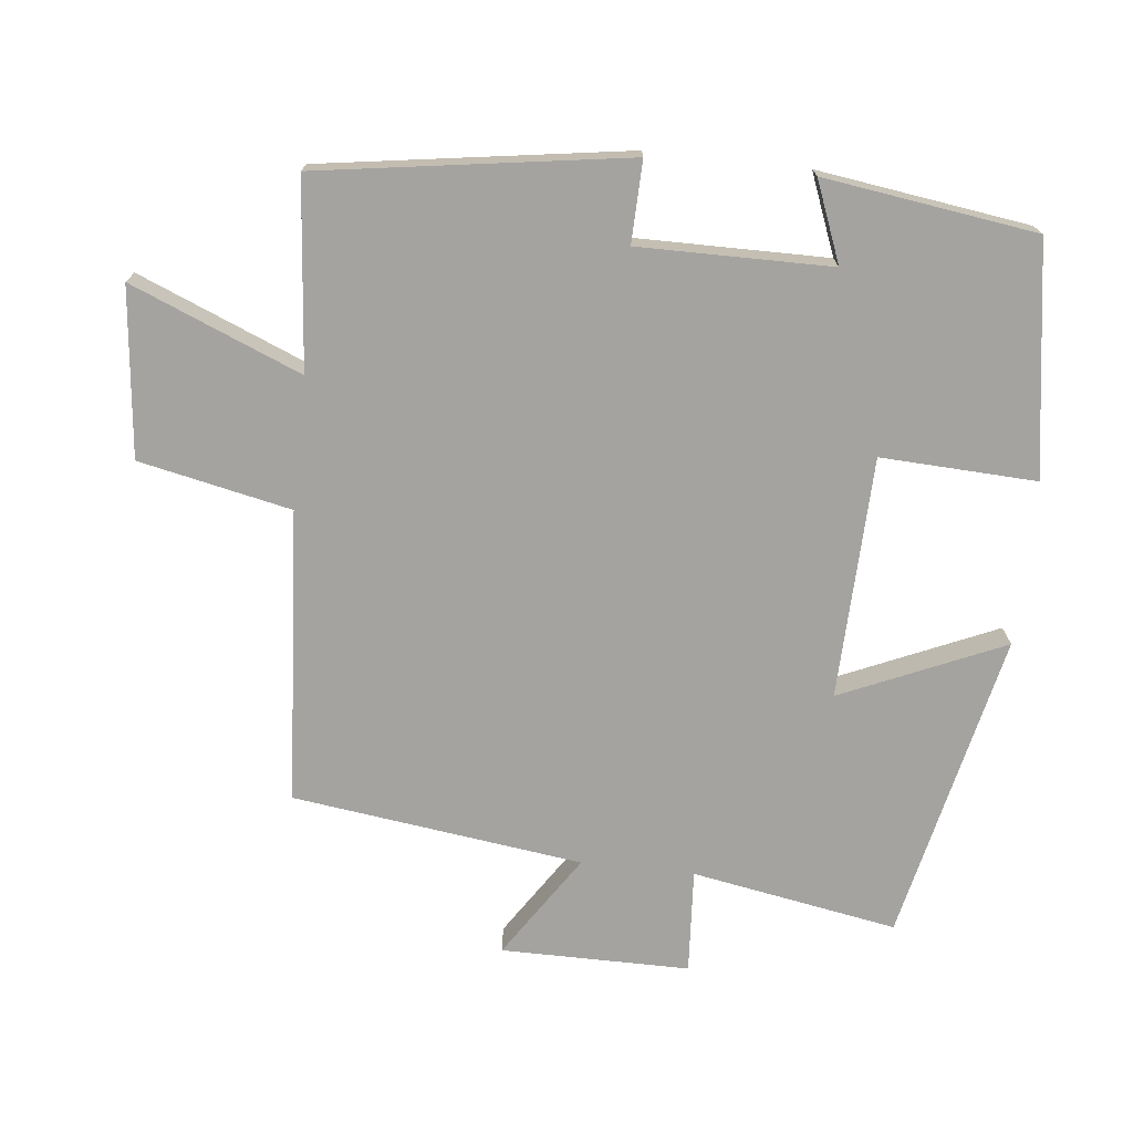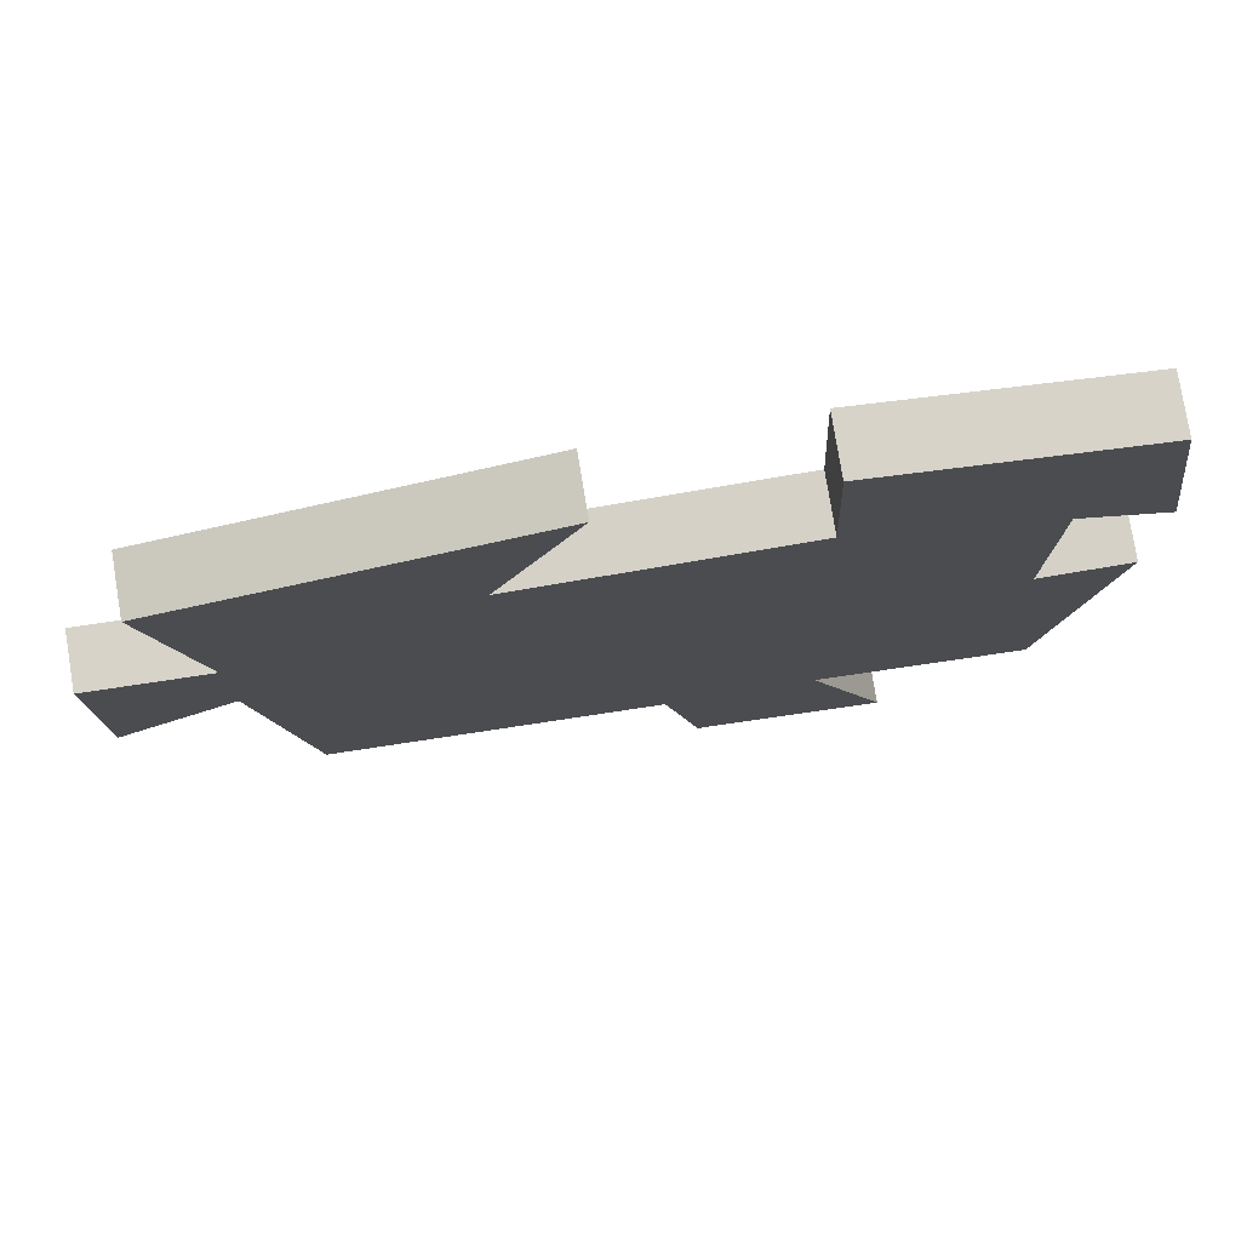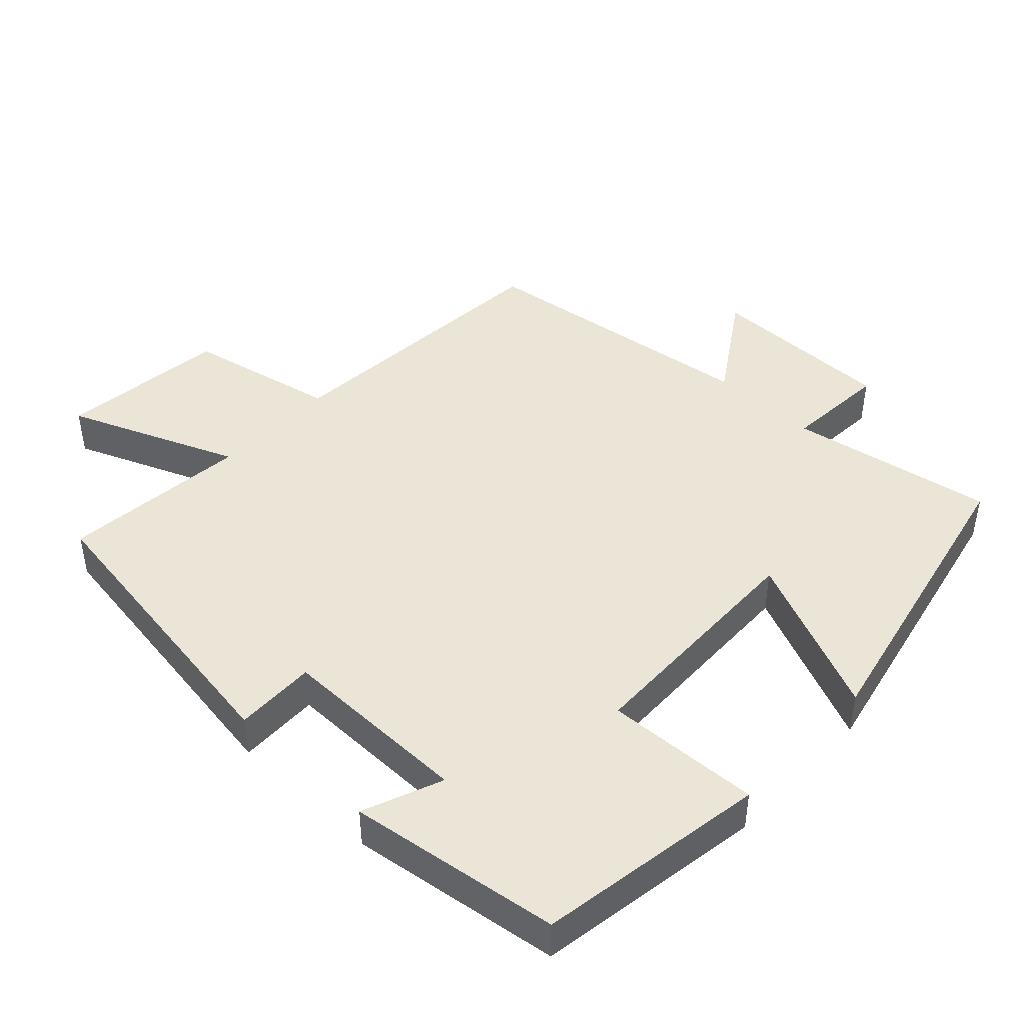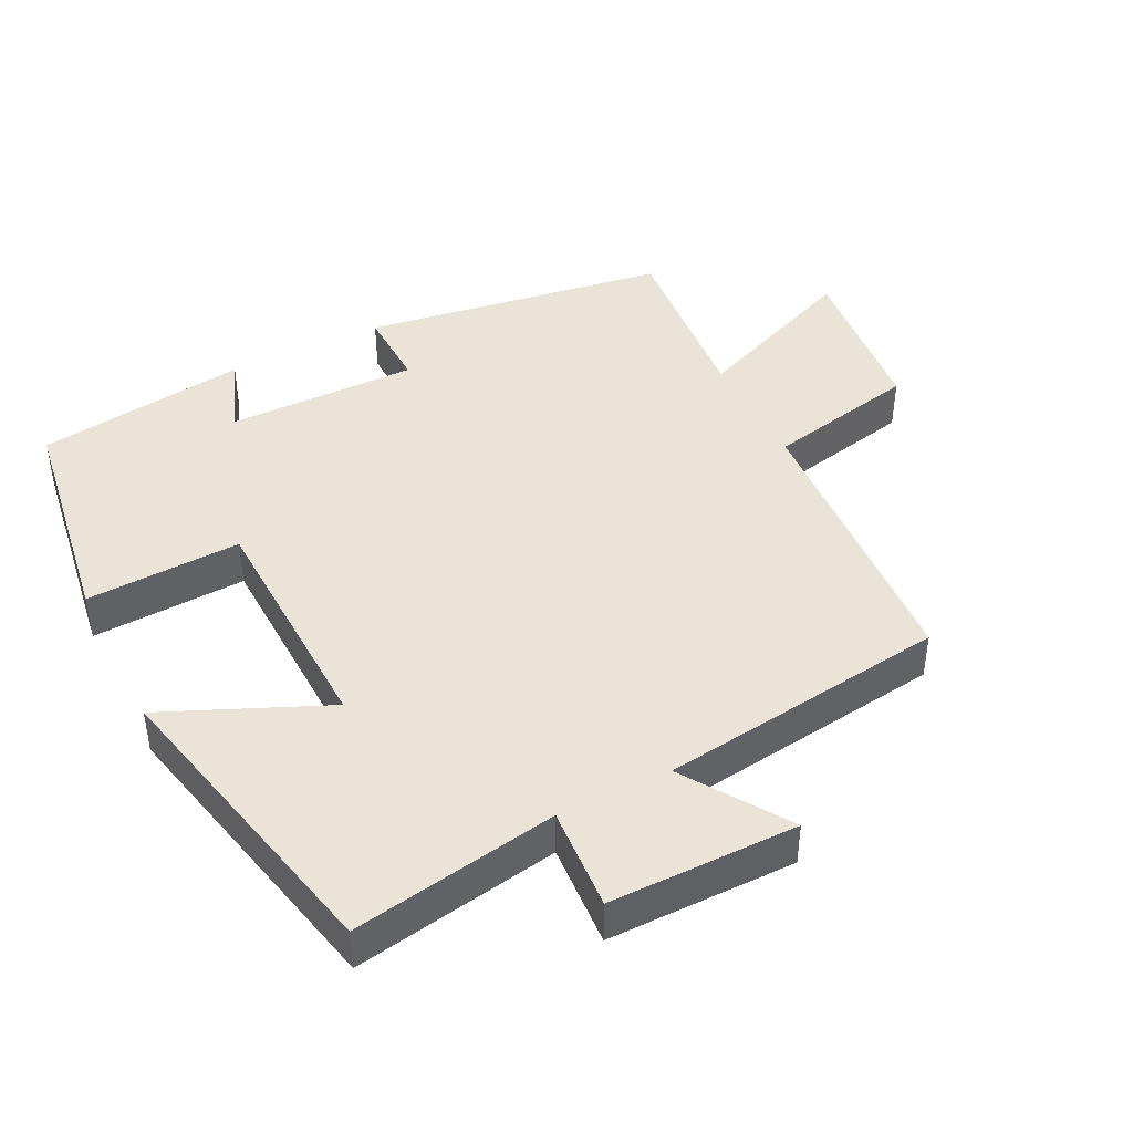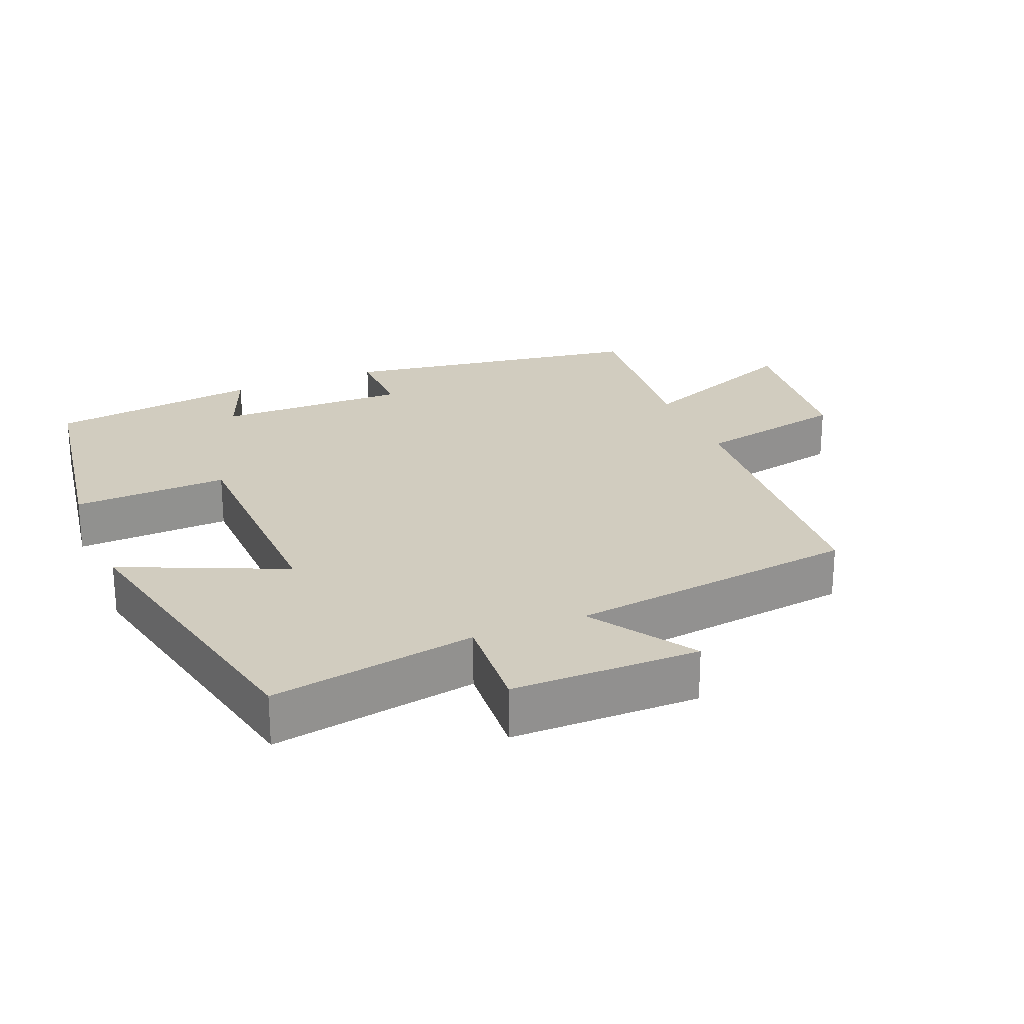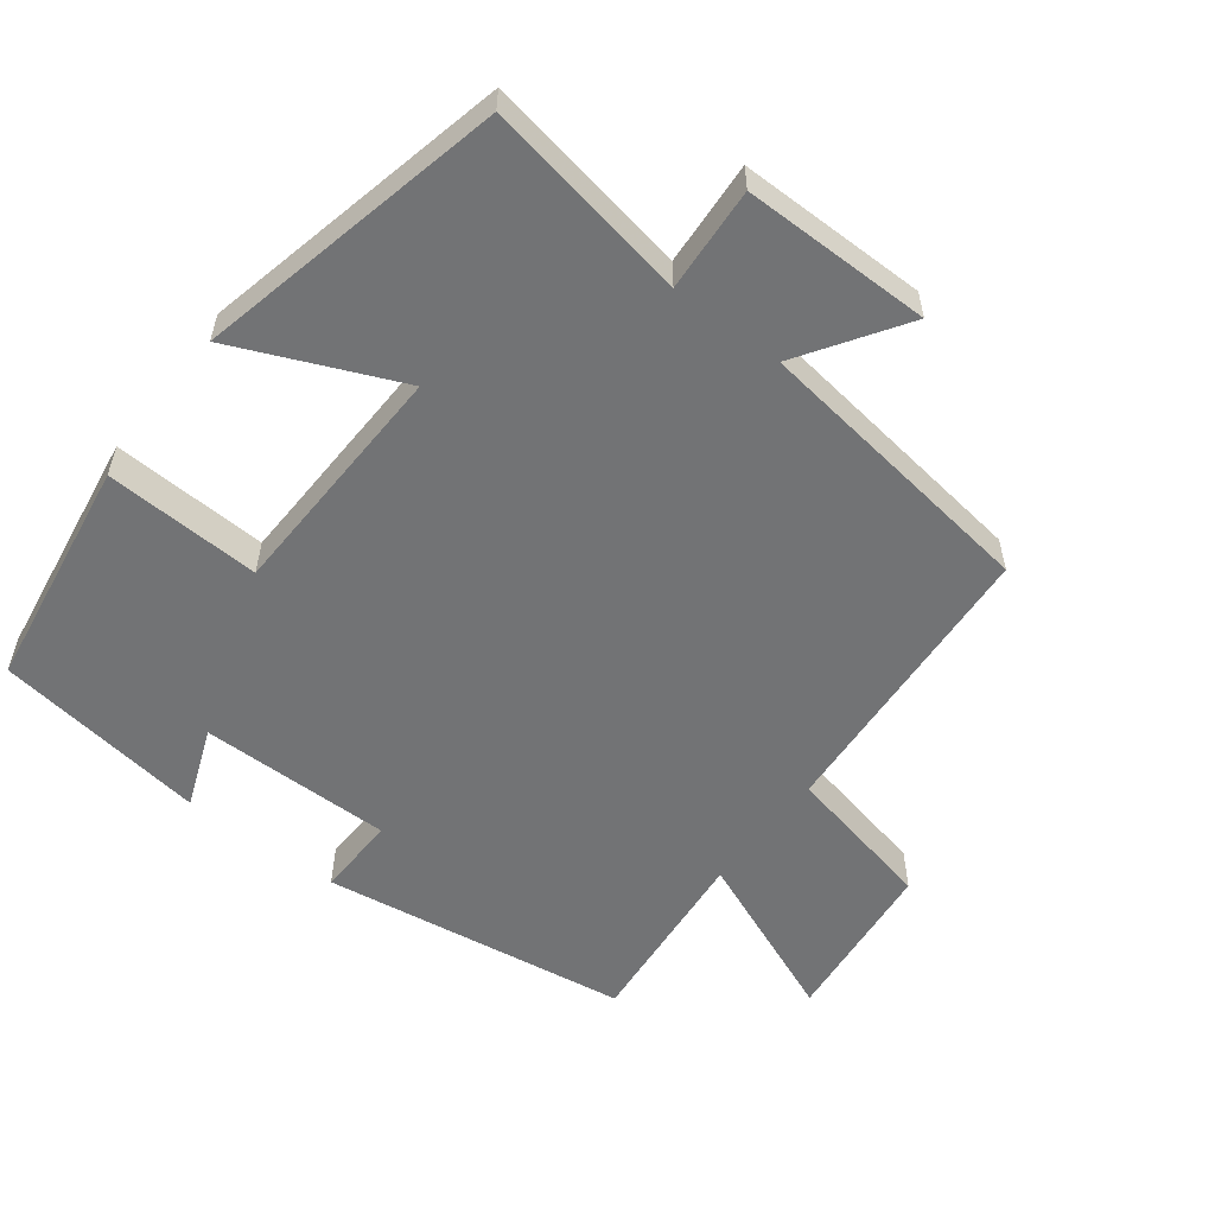
<metadata>
{"format":"obj","ext":"obj","renderer":"f3d","projection":"perspective","resolution":1024,"background":"white","views":[{"elev":-72.8,"azim":-96.2,"up":"+Y"},{"elev":78.1,"azim":170.7,"up":"+Z"},{"elev":44.4,"azim":-46.6,"up":"+Y"},{"elev":43.1,"azim":63.3,"up":"+Y"},{"elev":24.2,"azim":67.8,"up":"+Y"},{"elev":-55.8,"azim":52.5,"up":"+Y"}]}
</metadata>
<code>
v -0.457 0.07 0.449
v -0.125 0.07 0.5
v -0.135 0.07 0.277
v 0.211 0.07 0.267
v 0.109 0.07 0.5
v 0.552 0.07 0.402
v 0.5 0.07 0.107
v 0.649 0.07 0.117
v 0.649 0.07 -0.153
v 0.5 0.07 -0.055
v 0.445 0.07 -0.471
v 0.024 0.07 -0.5
v -0.022 0.07 -0.718
v -0.264 0.07 -0.744
v -0.164 0.07 -0.5
v -0.434 0.07 -0.525
v -0.5 0.07 -0.084
v -0.383 0.07 -0.087
v -0.385 0.07 0.189
v -0.5 0.07 0.144
v -0.457 0 0.449
v -0.125 0 0.5
v -0.135 0 0.277
v 0.211 0 0.267
v 0.109 0 0.5
v 0.552 0 0.402
v 0.5 0 0.107
v 0.649 0 0.117
v 0.649 0 -0.153
v 0.5 0 -0.055
v 0.445 0 -0.471
v 0.024 0 -0.5
v -0.022 0 -0.718
v -0.264 0 -0.744
v -0.164 0 -0.5
v -0.434 0 -0.525
v -0.5 0 -0.084
v -0.383 0 -0.087
v -0.385 0 0.189
v -0.5 0 0.144
f 19 20 1 2
f 18 19 2 3
f 15 16 17 18
f 15 18 3 4
f 12 13 14 15
f 12 15 4
f 11 12 4
f 10 11 4
f 7 8 9 10
f 7 10 4 5
f 5 6 7
f 22 21 40 39
f 23 22 39 38
f 38 37 36 35
f 24 23 38 35
f 35 34 33 32
f 24 35 32
f 24 32 31
f 24 31 30
f 30 29 28 27
f 25 24 30 27
f 27 26 25
f 1 21 22 2
f 2 22 23 3
f 3 23 24 4
f 4 24 25 5
f 5 25 26 6
f 6 26 27 7
f 7 27 28 8
f 8 28 29 9
f 9 29 30 10
f 10 30 31 11
f 11 31 32 12
f 12 32 33 13
f 13 33 34 14
f 14 34 35 15
f 15 35 36 16
f 16 36 37 17
f 17 37 38 18
f 18 38 39 19
f 19 39 40 20
f 20 40 21 1

</code>
